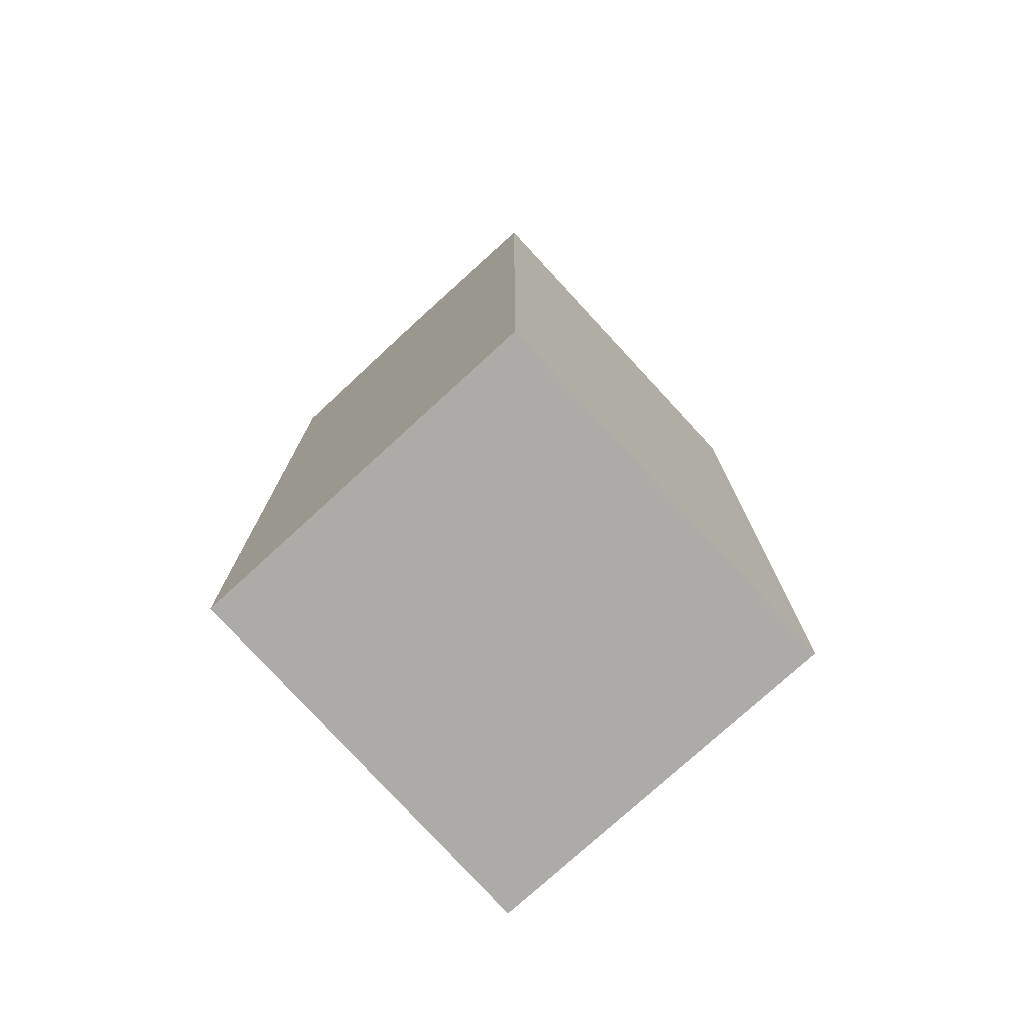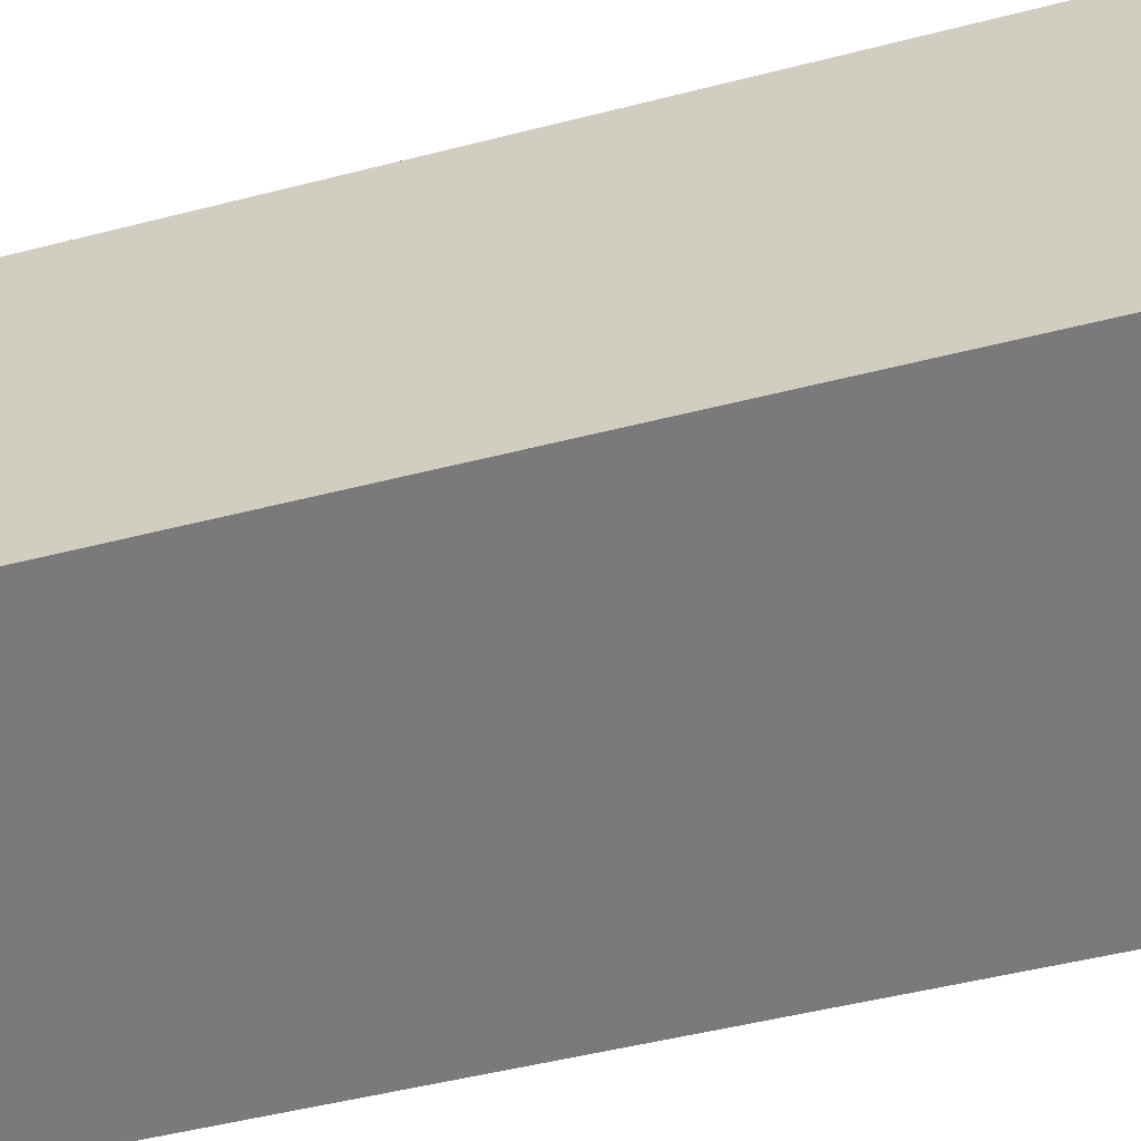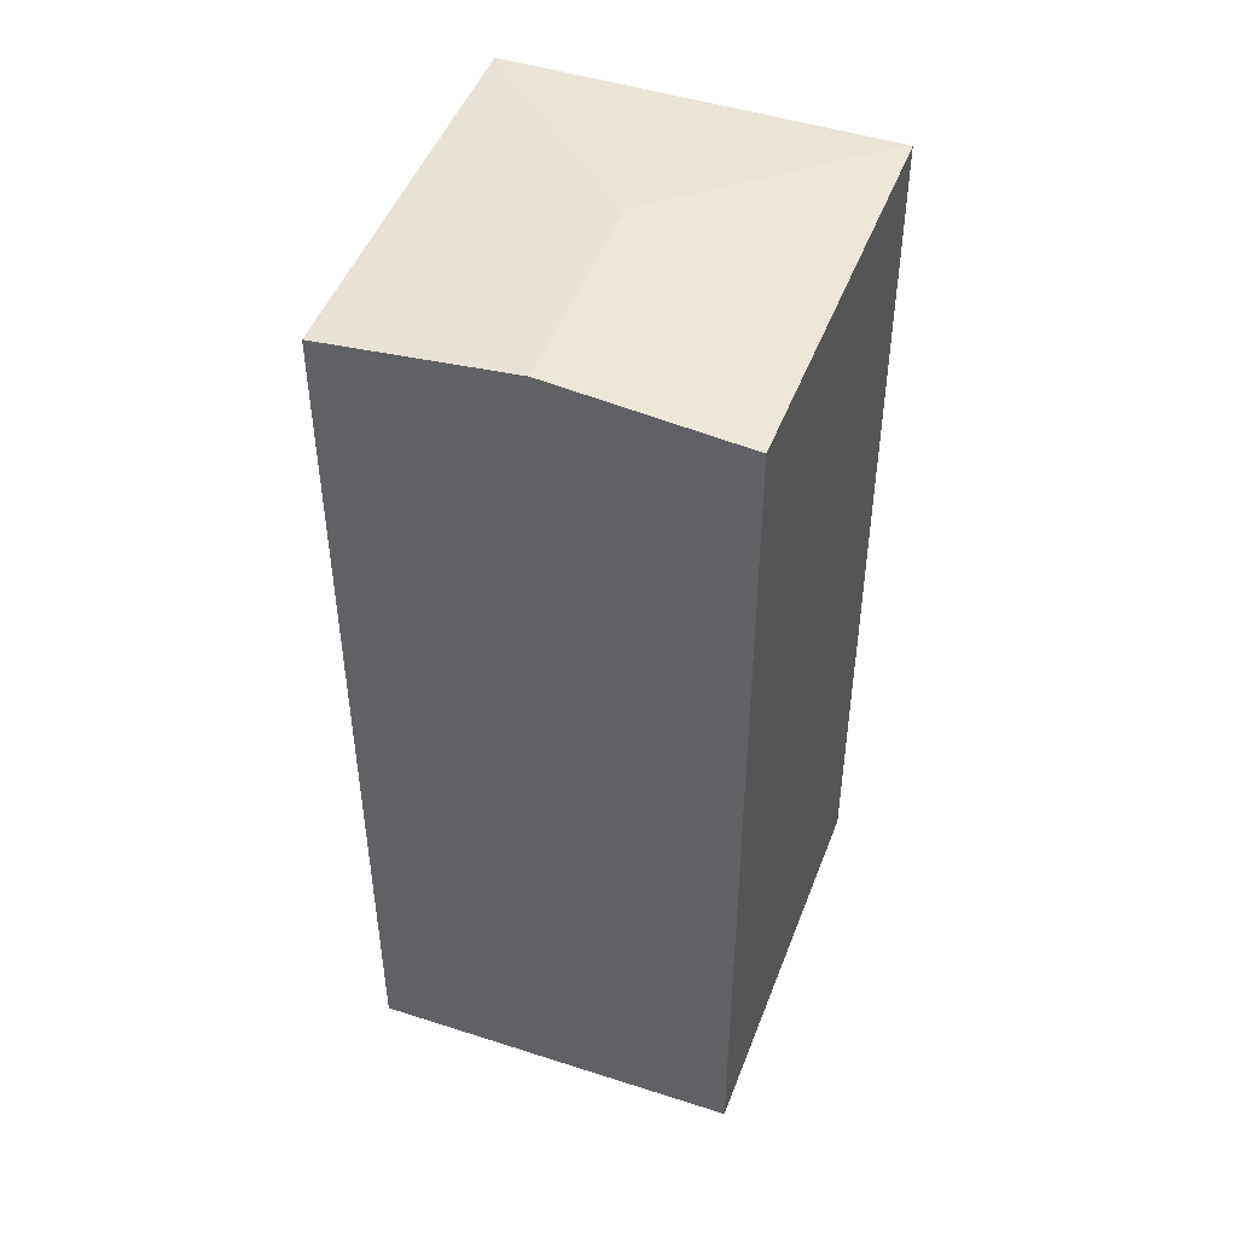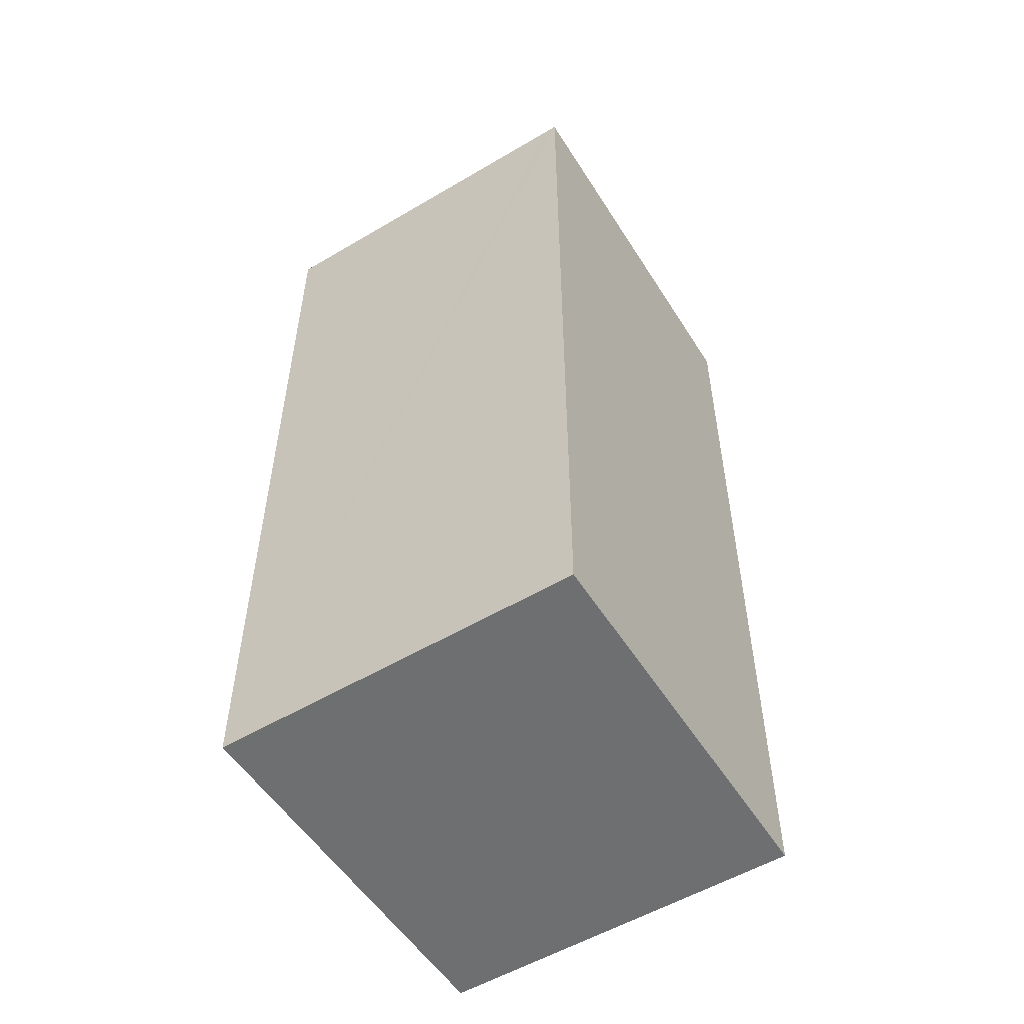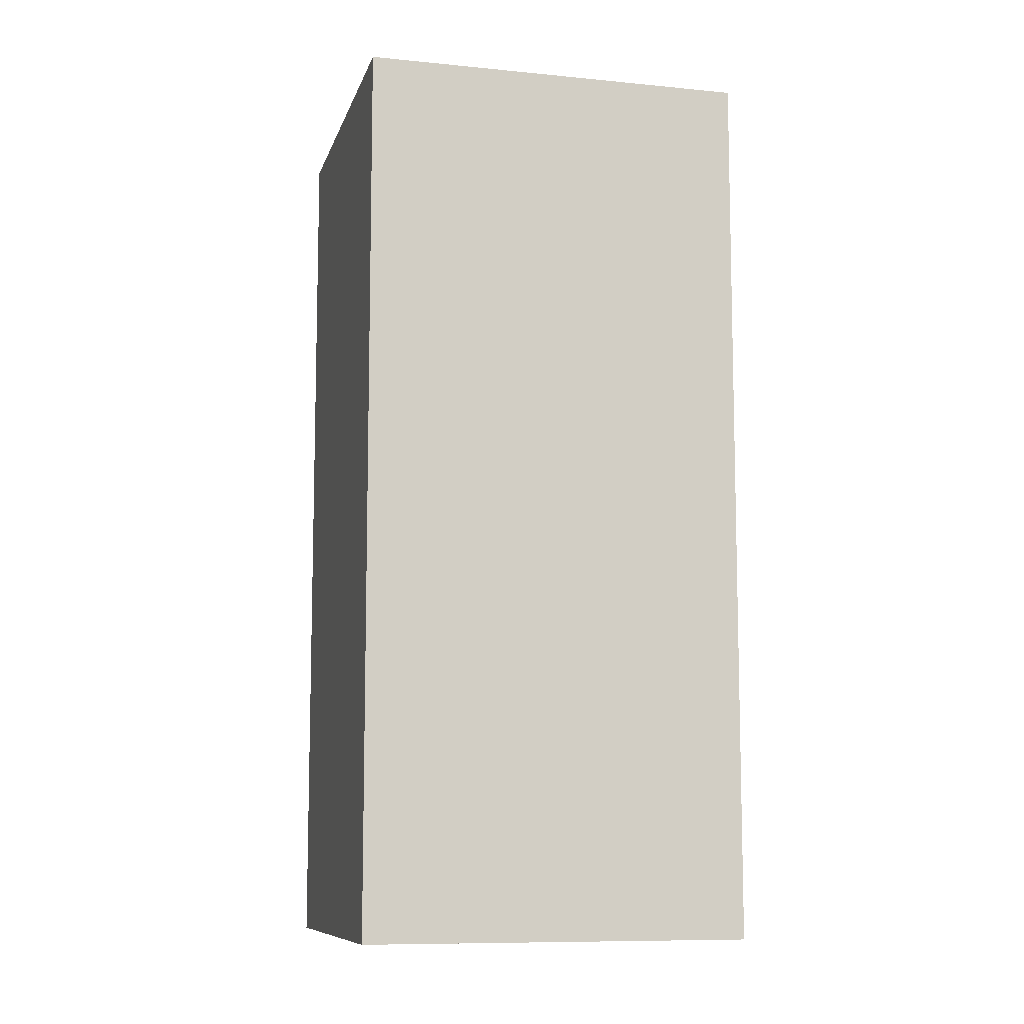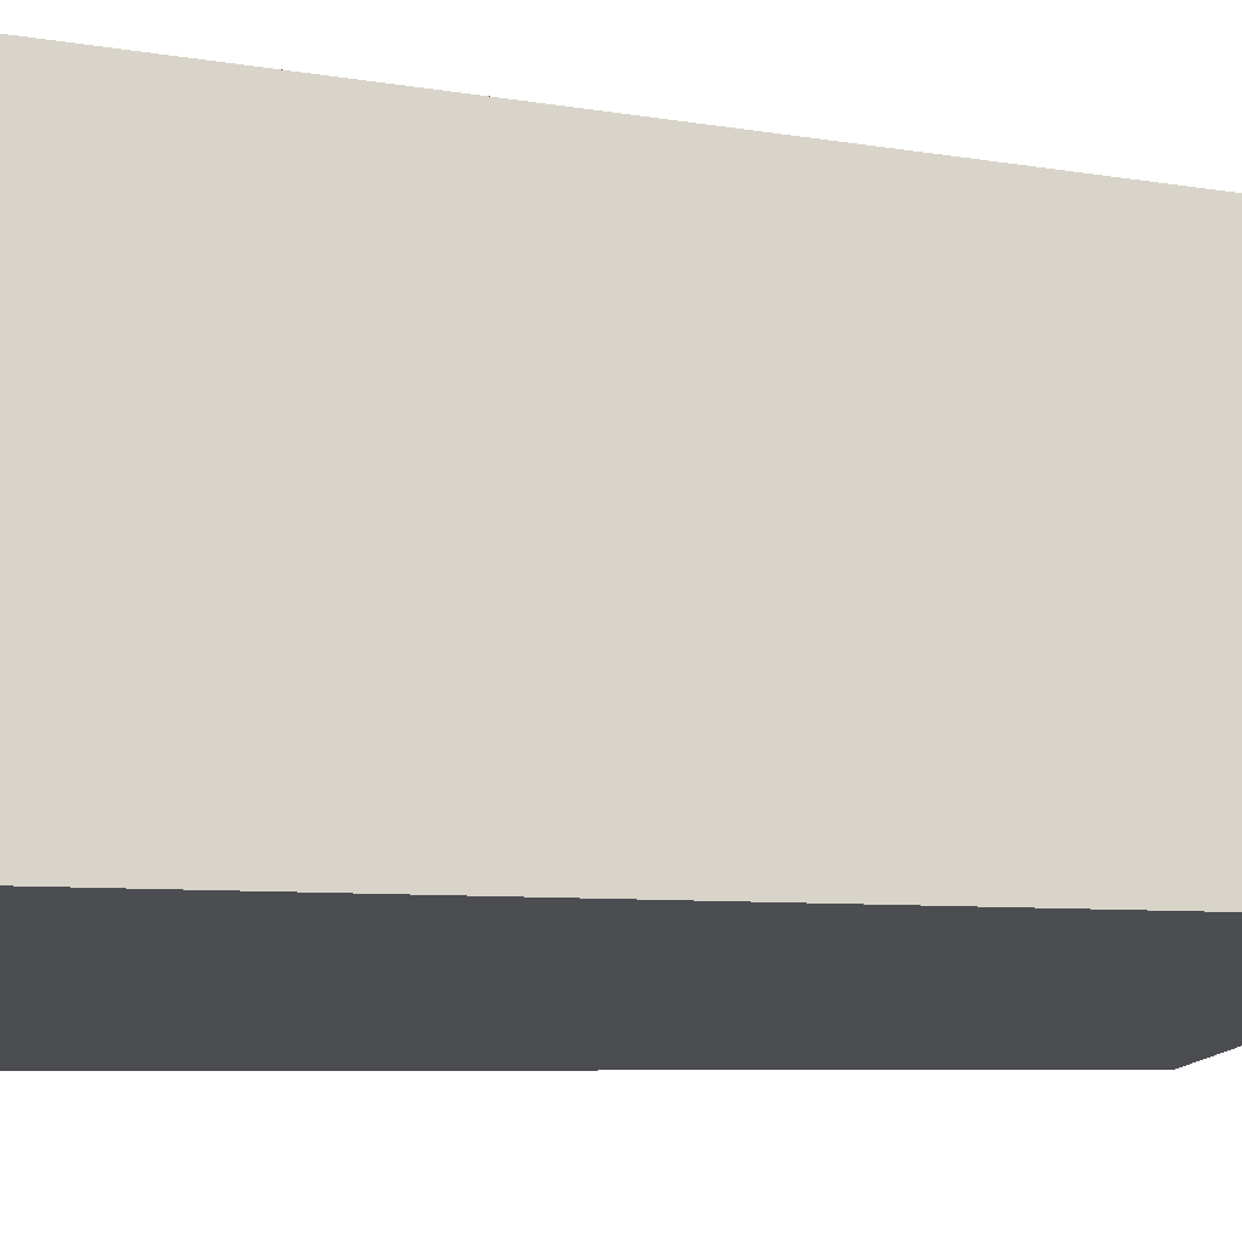
<metadata>
{"format":"obj","ext":"obj","renderer":"f3d","projection":"perspective","resolution":1024,"background":"white","views":[{"elev":-76.5,"azim":54.7,"up":"+Y"},{"elev":-46.9,"azim":-73.5,"up":"+Z"},{"elev":47.3,"azim":32.2,"up":"+Y"},{"elev":-54.5,"azim":-135.7,"up":"+Y"},{"elev":-9.5,"azim":-92.0,"up":"+Y"},{"elev":-5.9,"azim":-120.0,"up":"+Z"}]}
</metadata>
<code>
v  7.63 19.18 -1.649
v  9.414 19.19 6.501
v  7.694 19.18 -1.663
v  4.669 19.58 2.984
v  5.642 19.58 7.317
v  0.279 19.18 -0.06
v  0 19.18 1.175e-15
v  1.827 19.18 8.143
v  0 0 0
v  1.827 -4.986e-16 8.143
v  9.414 -3.981e-16 6.501
v  5.642 -4.48e-16 7.317
v  7.694 1.018e-16 -1.663
v  7.63 1.01e-16 -1.649
v  0.279 3.674e-18 -0.06
g defaultobject
f 1 2 3
f 2 1 4
f 2 4 5
f 6 4 1
f 4 6 7
f 8 4 7
f 4 8 5
f 9 8 7
f 8 9 10
f 10 5 8
f 5 10 2
f 2 10 11
f 11 10 12
f 11 3 2
f 3 11 13
f 13 1 3
f 1 13 6
f 6 13 7
f 7 13 14
f 7 14 9
f 9 14 15
f 12 13 11
f 13 12 10
f 13 10 14
f 14 10 15
f 15 10 9

</code>
